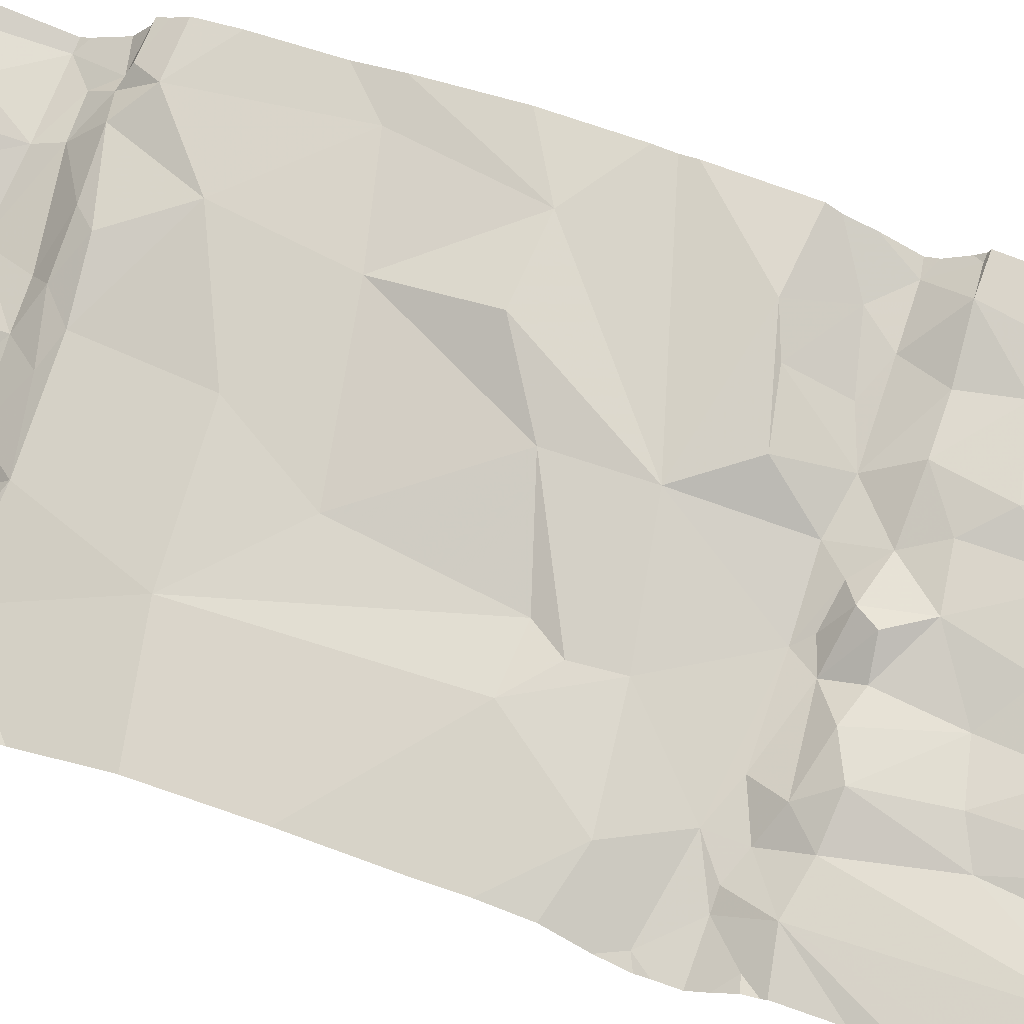
<metadata>
{"format":"obj","ext":"obj","renderer":"f3d","projection":"perspective","resolution":1024,"background":"white","views":[{"elev":51.4,"azim":-69.8,"up":"+Y"}]}
</metadata>
<code>
v -124.5 202.6 497.1
v -124.5 202.5 497.1
v -124.5 203.4 499.5
v -124.1 202.5 497
v -123.9 202.5 497
v -123.8 202.6 497
v -123.9 203.4 499.4
v -124 203.4 499.4
v -124.1 202.6 497
v -123.9 203.4 499.3
v -123.9 202.5 497
v -123.8 203.1 497.5
v -123.8 203.1 499.3
v -124.7 202.5 497.1
v -123.9 203.4 499.3
v -123.8 203.1 499.2
v -124.7 202.5 497.1
v -123.8 203.1 499.1
v -124.5 203.4 499.5
v -124.2 202.6 497.1
v -124.2 202.5 497
v -124.6 202.5 497.1
v -124.6 202.5 497.1
v -124.3 203.3 499.4
v -124.3 203.3 499.5
v -124.3 203.3 499.4
v -124.3 203.3 499.4
v -124.1 203 499.2
v -124.1 203 499
v -124.3 202.9 499
v -123.8 203.2 497.6
v -123.8 203.1 498.7
v -123.8 203.2 498.4
v -124.4 202.7 497.2
v -124.4 202.7 497.1
v -124.5 202.6 497.1
v -123.9 203.1 498.5
v -123.9 202.5 497
v -124.2 203 498.5
v -124.5 202.9 498.8
v -124.5 202.8 498.7
v -124.5 202.8 498.8
v -123.8 203.4 499.3
v -124.6 202.5 497
v -124.3 202.8 499.6
v -124.2 202.9 499.6
v -124.1 202.9 499.5
v -123.8 203 497.2
v -124.2 202.5 497
v -123.8 202.9 497.2
v -123.8 203.1 497.2
v -123.8 202.9 497.1
v -123.9 202.9 497.2
v -123.8 203.2 498.8
v -124.7 202.6 499.5
v -123.8 203.4 499.3
v -123.8 203.1 499.6
v -123.8 203.1 499.6
v -123.8 203.4 499.3
v -124.3 202.9 498.9
v -124.4 202.9 498.8
v -124.4 202.8 497.2
v -124.5 202.8 497.2
v -124.5 202.8 497.2
v -124.5 203.1 499.3
v -124.5 203.1 499.3
v -124.4 203.1 499.3
v -124.5 202.6 497.1
v -124.6 202.6 497.1
v -124.5 202.6 497.1
v -124.7 203.1 499.3
v -124.7 203 499.3
v -124.4 202.8 499.6
v -124.7 202.9 499.6
v -124.5 203 499.6
v -124 203 499.6
v -123.9 203 499.6
v -123.9 203 499.6
v -124.3 203.1 499.6
v -124.4 203 499.6
v -124.3 203.1 499.6
v -124.5 203.4 499.5
v -123.8 203.4 499.3
v -124.2 203 498.9
v -124 202.9 499.5
v -123.9 203 499.5
v -124.6 203 499.4
v -124.5 203 499.5
v -124.6 202.9 499.5
v -124 203.2 499.6
v -124.1 203.1 499.6
v -124.1 203.2 499.6
v -124.2 202.9 499.6
v -123.8 203.1 498.8
v -123.9 203.1 498.7
v -123.9 203.1 498.8
v -123.8 203.2 497.6
v -124.7 203 499.3
v -124.7 202.9 499.3
v -124.4 203 499.4
v -124.4 202.8 499.3
v -124.5 202.8 499.4
v -124.5 202.8 499.4
v -124.6 202.7 499.5
v -123.8 203.2 498.3
v -123.8 202.9 497.2
v -123.8 203.1 499.6
v -124.4 203.1 499.3
v -124.5 203.1 499.3
v -124.5 203 499.3
v -124.3 202.9 498.8
v -124 203.2 499.5
v -124 203.2 499.6
v -124.6 202.7 499.6
v -123.8 203 497.2
v -124.4 203.2 499.3
v -124.3 203.2 499.3
v -124.5 202.5 497
v -124.2 202.9 498.7
v -124.1 203 498.8
v -124.1 203 498.7
v -124.2 203.2 499.3
v -124.2 203.2 499.3
v -124.2 203.2 499.3
v -123.9 203.4 499.3
v -123.8 203.3 499.3
v -123.9 203.3 499.3
v -124.1 202.8 497.1
v -124.1 202.8 497.1
v -124 202.8 497.1
v -124.5 202.8 498.7
v -124.3 202.9 498.7
v -124.6 202.5 497.1
v -124.4 202.5 497
v -123.8 203.1 497.2
v -124 203 497.2
v -123.9 202.9 497.1
v -123.8 202.8 497.1
v -124 202.8 497.1
v -124.3 202.9 497.5
v -124.3 202.9 497.5
v -124.2 202.9 497.5
v -124.5 202.8 497.6
v -124.4 202.9 497.6
v -124.4 202.8 497.5
v -123.8 203.2 497.7
v -124.7 202.7 497.3
v -124.2 203 497.6
v -124.2 203 497.6
v -124 203.1 498.6
v -123.9 203.1 498.6
v -123.8 203.4 499.3
v -123.8 202.6 497
v -123.8 203.1 498.7
v -124.6 202.7 498.7
v -124.7 202.7 498.6
v -123.8 203.1 499.6
v -123.8 203.1 498.7
v -124.7 202.7 499.3
v -123.8 203.4 499.3
v -123.8 203.3 499.4
v -124.2 202.7 497.1
v -124.1 202.7 497.1
v -124.7 202.7 497.2
v -124.7 202.7 497.2
v -123.8 203.3 499.6
v -123.8 203.2 499.6
v -124.5 202.8 498.6
v -124.6 202.8 498.5
v -124.7 202.7 497.5
v -124.6 202.8 497.6
v -124.7 202.5 497.1
v -124.5 203 499.3
v -124.3 202.9 498.7
v -124.6 202.6 497.2
v -123.8 203.1 499.6
v -123.8 203.1 499.6
v -123.8 202.5 497
v -124.6 203.1 499.3
v -123.8 203.4 499.3
v -124.7 202.5 497.1
v -123.8 203.1 498.7
v -123.8 203.1 498.8
v -124.3 202.8 499.6
v -124.3 202.9 499.4
v -123.8 202.5 497
v -123.8 203.4 499.3
v -123.9 203.2 499.6
v -124.1 203.3 499.3
v -124.2 203.2 499.3
v -124.2 203.3 499.3
v -123.9 203.3 499.5
v -123.9 203.3 499.3
v -124 203.3 499.3
v -124 203.4 499.3
v -124 203.3 499.3
v -124 203.4 499.3
v -123.9 203.4 499.3
v -123.9 203.4 499.3
v -124 203.3 499.3
v -123.9 203.1 497.5
v -123.8 203.1 497.5
v -123.8 203.1 497.5
v -123.9 203.4 499.3
v -124.7 203.4 499.5
v -123.8 203.1 497.3
v -123.9 203.1 497.3
v -124.6 203.3 499.5
v -123.8 203.4 499.3
v -124.3 203.4 499.5
v -124.7 202.9 499.6
v -124.6 203 499.6
v -123.9 203.2 499.6
v -123.9 203.3 499.5
v -124.6 203.1 499.4
v -124.7 203.1 499.4
v -124 203.3 499.4
v -123.9 203.3 499.4
v -124.3 202.9 499.6
v -123.8 203.4 499.3
v -124.5 202.7 499.5
v -124.5 202.7 499.5
v -124.6 202.7 499.5
v -124 203.3 499.3
v -124 203.3 499.3
v -124.2 202.9 498.7
v -123.8 202.8 497.1
v -124 202.5 497
v -123.9 203.1 497.6
v -123.9 203.2 497.6
v -124.1 202.8 497.2
v -123.8 203.1 497.6
v -124.7 202.5 497.1
v -124.1 203.4 499.4
v -124 203.4 499.4
v -124.2 203.4 499.5
v -124.2 202.5 497
v -124.2 203.4 499.5
v -124.4 203.4 499.5
v -123.8 203.4 499.3
v -124.5 203.4 499.5
v -123.8 203.3 499.5
v -124.1 203.2 499.5
v -123.9 203.3 499.3
v -124.6 202.5 497.1
v -123.8 203.3 499.3
v -123.9 203.3 499.3
v -124.1 203 498.8
v -124.1 203 498.9
v -124 203.1 497.7
v -124.2 203 497.8
v -124 203 498.7
v -124 203.4 499.4
v -124.4 203.4 499.5
v -123.9 203.4 499.4
v -123.8 203.1 499.2
v -124 203 499.1
v -124.5 203.4 499.5
v -123.9 203.1 498.9
v -124.1 203.3 499.3
v -124 203 499.3
v -123.8 202.5 497
v -124 202.9 499.6
v -124.6 202.5 497.1
v -123.9 203.1 498.9
v -124 203 498.8
v -124.1 203 498.6
v -123.8 203.1 497.4
v -123.9 203 497.4
v -124.2 202.9 497.2
v -124.1 202.9 497.2
v -124 202.9 497.2
v -124 202.7 497
v -124 202.8 497.1
v -123.9 202.6 497
v -123.8 202.8 497.1
v -124.7 202.7 497.4
v -124.5 202.8 497.5
v -123.8 203.3 499.5
v -124.6 203 499.2
v -124.6 203 499.3
v -124.7 202.7 499.5
v -123.8 203.1 499.5
v -123.8 203.4 499.3
v -124.1 202.9 499.4
v -124.6 202.8 499.2
v -123.8 203.1 498.6
v -124.6 202.8 498.7
v -123.8 203.3 499.6
v -124.6 202.8 498.8
v -124.3 202.9 498.8
v -124.7 202.7 498.7
v -123.8 203.3 499.6
v -124.5 202.6 497.2
v -124.5 202.7 497.2
v -123.8 203.2 497.6
v -123.8 203.2 497.6
v -124.6 202.8 497.2
v -124.5 202.6 497.2
v -124 203 497.2
v -124.4 202.6 497.1
v -124.7 202.8 497.6
v -124.6 202.8 497.6
v -124.4 202.8 497.4
v -124.3 202.9 497.3
v -124.3 202.9 497.2
v -124.3 202.8 497.2
v -124.5 202.9 497.9
v -124.5 202.8 498.7
v -123.8 202.6 497
v -124.4 202.8 499
v -124.4 202.9 498.5
v -123.9 203.1 497.2
v -124 203 497.3
v -124.1 203 497.6
v -124.1 203.1 497.6
v -124.3 202.9 497.3
v -124.2 202.9 497.2
v -124.2 202.9 497.2
v -124.2 202.9 497.4
v -124 202.9 497.1
v -124.1 203 497.4
v -124.1 203 497.2
v -123.9 203.1 497.5
v -124 203.1 497.6
v -124.1 203 497.5
v -124.1 203 497.2
v -124.6 202.5 497
v -124.3 202.9 499.1
v -124 203.1 498
v -123.8 203.2 497.9
v -124.3 202.9 498
v -124.5 202.8 499
v -124.5 203.2 499.5
v -124.4 203.3 499.5
v -124.2 203 498.7
v -124.7 202.7 499.1
v -124.2 202.9 499.1
v -124.3 202.9 498.7
v -124.2 203.4 499.5
v -124.1 203.3 499.4
v -124.5 203 499.3
v -124.2 203.2 499.3
v -124.4 203.3 499.5
v -124.3 203.1 499.3
v -124.3 203.1 499.3
v -124.3 203.2 499.3
v -124.3 203.1 499.3
v -124.1 203.2 499.3
v -124 203.4 499.4
v -124 203.2 499.3
v -124.3 202.9 499.3
v -124.4 203.1 499.3
v -124.1 203.1 499.6
v -124.2 202.9 499.6
v -123.8 203.1 499.5
v -123.8 203 497.2
v -124.6 203 499.3
v -124.5 203.1 499.3
v -124.6 203.1 499.3
v -124.4 203.2 499.3
v -124.3 203.2 499.3
v -124.5 203.2 499.4
v -124.5 203.2 499.4
v -124.1 202.9 499.6
v -124.3 203.1 499.5
v -124.2 203.1 499.6
v -123.8 203.1 497.2
v -123.8 203 497.2
v -124.4 203 499.6
v -124.4 203 499.5
v -124.6 202.7 499.5
v -124.3 203.1 499.4
v -124.3 202.8 499.6
v -124.4 202.8 499.5
v -124.4 202.8 499.5
v -124.5 202.7 499.6
v -124.2 203.2 499.3
v -124.5 203 499.4
v -124 203.4 499.4
v -124.4 203.2 499.4
v -124 203.3 499.3
v -124.4 203.2 499.4
v -124.1 203.3 499.3
v -124 203.3 499.3
v -123.9 203.1 498.2
v -124.5 202.9 498.3
v -124 203.1 498.2
v -124.4 202.9 498.4
v -124.2 203 498.3
v -124.4 202.9 498.3
v -124.7 202.5 497.1
v -124.7 202.5 497.1
v -124.7 202.5 497.1
v -123.8 203.4 499.3
v -124.7 202.5 497.1
v -124.7 202.5 497.1
v -124.7 202.7 499.5
v -124.7 202.6 499.5
v -124.7 203 499.3
v -124.7 203 499.3
v -124.7 202.9 499.3
v -124.7 202.9 499.3
v -124.7 202.7 499.4
v -124.7 202.8 499.6
v -124.7 202.9 499.6
v -124.7 202.7 497.3
v -124.7 202.7 497.3
v -124.7 202.7 498.7
v -124.7 202.7 498.6
v -124.7 202.7 499.3
v -124.7 202.7 499.3
v -124.7 202.7 498.6
v -124.7 202.7 498.6
v -124.7 202.7 497.5
v -124.7 202.7 497.5
v -124.7 202.8 497.6
v -124.7 202.5 497.1
v -124.7 202.5 497.2
v -124.7 202.6 497.2
v -124.7 203.1 499.4
v -124.7 203.4 499.5
v -124.7 203.1 499.4
v -124.7 203.1 499.4
v -124.7 202.9 499.4
v -124.7 202.9 499.5
v -124.7 202.7 498.6
v -124.7 202.6 499.5
v -124.7 202.6 499.6
v -124.7 202.6 499.5
v -124.7 203 499.3
v -124.7 202.7 498.5
v -124.7 202.7 498.7
v -124.7 202.7 498.8
v -124.7 202.7 497.5
v -124.7 202.7 497.3
v -124.7 202.7 497.3
v -124.7 202.7 497.3
v -124.7 202.7 497.4
v -124.7 202.7 497.2
v -124.7 202.6 497.2
v -124.7 202.8 497.6
v -124.7 202.8 497.6
v -124.7 202.7 498.8
v -124.7 202.7 498.8
v -124.7 202.7 498.9
v -124.7 203 499.3
v -124.7 202.7 499.1
v -124.7 202.7 499
v -124.7 202.7 499.1
v -124.7 203 499.3
v -124.7 203.1 499.4
v -124.7 202.9 499.3
v -124.7 202.9 499.3
v -124.7 202.9 499.6
v -124.7 202.6 499.6
v -124.7 202.8 499.6
v -124.7 202.7 499.6
v -124.7 203.1 499.4
v -124.7 202.9 499.5
v -124.7 202.8 498.3
v -124.7 202.8 498.1
v -124.7 203 499.3
v -124.7 202.9 499.4
v -124.7 202.8 498.4
v -124.7 202.8 497.7
v -124.7 202.8 497.7
v -124.7 202.8 497.9
v -124.7 202.8 497.8
v -123.8 203.1 499.3
v -123.8 203.1 499.2
v -123.8 203.1 499
v -123.8 203.1 498.8
v -123.8 203.2 498.8
v -123.8 203.1 499.6
v -123.8 203.1 499.5
v -123.8 202.6 497
v -123.8 202.6 497
v -123.8 203.1 498.6
v -123.8 203.2 498.5
v -123.8 202.9 497.2
v -123.8 203.1 497.3
v -123.8 203.1 497.4
v -123.8 203.1 497.3
v -123.8 203.1 497.5
v -123.8 203.1 497.2
v -123.8 202.9 497.1
v -123.8 202.9 497.1
v -123.8 202.8 497.1
v -123.8 203.2 498.3
v -123.8 203.2 498.1
v -123.8 203.2 497.9
v -123.8 203.2 497.9
v -124.7 203.4 499.5
v -123.8 203.4 499.3
v -123.8 203.4 499.3
f 44 1 328
f 235 350 8
f 38 11 5
f 488 52 487
f 264 394 181
f 487 227 489
f 21 20 2
f 43 240 209
f 4 21 237
f 49 2 134
f 17 14 393
f 328 22 133
f 23 17 264
f 220 180 240
f 25 24 26
f 27 26 24
f 29 28 30
f 35 34 36
f 37 39 105
f 41 40 42
f 46 45 47
f 48 50 106
f 51 48 369
f 53 52 50
f 486 206 368
f 61 60 40
f 63 62 64
f 66 65 67
f 69 68 70
f 400 71 401
f 74 73 75
f 77 76 78
f 80 79 81
f 30 60 84
f 78 85 86
f 88 87 89
f 91 90 92
f 47 93 46
f 95 94 96
f 99 98 402
f 100 87 88
f 102 101 103
f 104 55 398
f 67 65 108
f 65 109 110
f 60 111 84
f 113 112 90
f 405 74 406
f 116 67 117
f 86 85 356
f 120 119 121
f 123 122 124
f 126 125 127
f 129 128 130
f 41 131 132
f 48 135 136
f 138 137 139
f 141 140 142
f 144 143 145
f 144 148 149
f 150 37 151
f 156 155 409
f 485 268 483
f 162 20 163
f 165 164 147
f 169 168 156
f 155 156 168
f 484 206 486
f 415 171 417
f 418 172 419
f 108 65 173
f 132 131 174
f 17 23 172
f 419 175 420
f 107 176 157
f 71 72 179
f 126 180 125
f 183 182 32
f 45 184 185
f 190 189 191
f 192 188 293
f 193 127 125
f 195 194 196
f 197 198 7
f 200 199 198
f 202 201 203
f 193 125 204
f 135 206 207
f 200 194 199
f 211 74 212
f 113 213 214
f 216 215 423
f 86 176 177
f 218 217 214
f 219 80 75
f 222 221 223
f 224 193 225
f 226 174 119
f 204 199 193
f 227 52 137
f 229 201 230
f 162 231 35
f 201 202 232
f 95 182 94
f 296 202 297
f 183 94 182
f 10 204 15
f 242 218 192
f 395 180 152
f 242 192 166
f 160 180 83
f 204 125 395
f 214 213 192
f 188 192 213
f 92 243 91
f 244 127 193
f 289 177 167
f 83 246 56
f 126 246 180
f 220 240 43
f 126 247 242
f 242 246 126
f 246 242 161
f 126 127 244
f 126 244 247
f 29 248 249
f 149 250 251
f 252 150 151
f 95 151 182
f 97 232 31
f 28 29 257
f 473 94 474
f 257 259 256
f 260 225 196
f 177 188 77
f 257 261 28
f 18 259 472
f 176 86 283
f 356 261 476
f 85 78 263
f 94 265 96
f 232 230 201
f 151 95 252
f 287 151 479
f 479 37 480
f 265 259 257
f 266 249 248
f 266 248 120
f 267 150 121
f 137 52 53
f 106 52 481
f 268 207 206
f 268 203 269
f 270 231 271
f 136 272 53
f 268 206 482
f 12 268 485
f 268 202 203
f 274 273 275
f 51 135 48
f 135 51 206
f 206 51 368
f 52 227 487
f 227 6 478
f 138 227 137
f 227 138 276
f 276 6 227
f 275 276 138
f 6 275 11
f 175 172 23
f 275 6 276
f 231 129 130
f 14 17 172
f 9 11 273
f 170 277 278
f 483 268 482
f 281 280 72
f 428 282 429
f 482 206 484
f 45 185 285
f 286 102 159
f 169 156 413
f 168 288 155
f 155 288 290
f 111 291 84
f 481 52 488
f 409 292 433
f 294 36 34
f 34 295 294
f 62 63 34
f 147 164 298
f 480 37 33
f 479 151 37
f 63 295 34
f 437 277 439
f 165 147 438
f 62 34 35
f 295 298 165
f 299 70 294
f 272 271 231
f 175 165 440
f 294 295 165
f 175 294 165
f 299 294 175
f 299 175 23
f 23 22 69
f 163 20 9
f 136 300 272
f 11 275 273
f 11 9 228
f 163 9 273
f 273 274 163
f 274 129 163
f 301 20 162
f 20 21 9
f 36 68 35
f 298 164 165
f 70 68 36
f 417 302 442
f 1 69 22
f 69 299 23
f 1 2 68
f 69 70 299
f 133 23 245
f 303 171 143
f 304 64 305
f 306 305 62
f 35 307 62
f 64 304 277
f 304 278 277
f 303 144 308
f 278 143 171
f 171 170 278
f 298 63 64
f 298 295 63
f 298 64 277
f 277 147 298
f 478 6 477
f 309 290 288
f 131 168 174
f 309 288 168
f 171 303 302
f 144 303 143
f 40 60 311
f 477 6 153
f 61 111 60
f 141 148 144
f 168 169 312
f 307 270 306
f 143 278 145
f 268 269 207
f 280 179 72
f 173 65 110
f 274 128 129
f 35 301 162
f 136 313 314
f 149 315 316
f 304 317 140
f 317 318 319
f 305 317 304
f 140 320 142
f 271 272 300
f 53 321 137
f 129 162 163
f 319 318 270
f 305 318 317
f 305 306 318
f 320 140 317
f 145 278 304
f 62 307 306
f 231 307 35
f 314 322 323
f 270 307 231
f 145 141 144
f 128 274 139
f 306 270 318
f 323 319 271
f 324 203 201
f 130 272 231
f 321 130 139
f 136 135 313
f 270 271 319
f 269 314 313
f 275 138 274
f 139 274 138
f 325 316 315
f 130 128 139
f 207 269 313
f 313 135 207
f 321 139 137
f 48 53 50
f 272 130 321
f 272 321 53
f 326 142 322
f 324 322 269
f 322 314 269
f 314 323 327
f 327 323 271
f 327 271 300
f 314 300 136
f 327 300 314
f 324 269 203
f 320 322 142
f 326 325 315
f 326 322 324
f 201 229 324
f 325 326 324
f 229 325 324
f 230 250 229
f 60 329 311
f 330 250 331
f 304 141 145
f 325 229 316
f 148 141 142
f 250 316 229
f 304 140 141
f 174 168 312
f 120 226 119
f 61 40 41
f 326 315 142
f 39 37 267
f 149 148 315
f 315 148 142
f 149 316 250
f 330 332 251
f 120 248 84
f 333 311 101
f 82 334 335
f 291 111 132
f 111 61 132
f 84 291 336
f 42 40 333
f 311 333 40
f 286 159 337
f 290 292 155
f 132 61 41
f 30 329 60
f 338 329 30
f 336 291 132
f 132 339 336
f 174 339 132
f 29 84 248
f 121 266 120
f 339 226 336
f 84 29 30
f 249 265 257
f 257 29 249
f 336 226 120
f 336 120 84
f 339 174 226
f 340 27 341
f 95 96 121
f 259 265 94
f 266 121 96
f 121 252 95
f 96 265 266
f 119 267 121
f 150 252 121
f 265 249 266
f 195 193 199
f 215 208 421
f 109 66 342
f 257 256 261
f 261 256 470
f 193 195 225
f 343 191 189
f 224 244 193
f 199 204 198
f 47 85 263
f 25 344 335
f 117 345 346
f 348 347 346
f 196 225 195
f 349 189 190
f 350 197 8
f 260 351 225
f 196 189 260
f 351 224 225
f 349 123 351
f 122 349 190
f 329 338 352
f 108 353 67
f 102 103 222
f 28 285 338
f 65 66 109
f 179 342 66
f 285 28 261
f 355 354 80
f 345 353 108
f 123 349 122
f 347 348 124
f 285 352 338
f 285 185 352
f 352 185 329
f 333 101 102
f 102 104 159
f 329 185 101
f 280 281 342
f 358 98 99
f 87 358 99
f 66 359 360
f 122 190 124
f 67 353 117
f 67 116 66
f 66 116 361
f 361 117 347
f 361 116 117
f 27 24 362
f 361 347 362
f 350 196 194
f 363 334 215
f 359 364 363
f 290 42 286
f 355 365 354
f 215 216 360
f 71 360 216
f 363 215 359
f 358 281 98
f 367 366 79
f 280 342 179
f 431 72 447
f 281 72 98
f 290 286 448
f 168 131 309
f 131 41 309
f 309 42 290
f 42 309 41
f 476 261 470
f 444 290 445
f 337 159 412
f 448 337 450
f 159 104 404
f 286 333 102
f 333 286 42
f 451 216 452
f 75 88 212
f 495 209 496
f 88 370 371
f 114 372 223
f 406 211 455
f 100 373 108
f 282 104 372
f 374 73 375
f 76 354 263
f 429 114 456
f 184 375 185
f 375 103 185
f 222 375 376
f 103 375 222
f 221 114 223
f 104 222 223
f 73 376 375
f 282 55 104
f 475 176 283
f 184 374 375
f 474 94 54
f 372 114 282
f 376 73 222
f 219 46 93
f 85 285 261
f 114 377 74
f 263 365 47
f 374 184 45
f 355 219 93
f 47 45 285
f 494 422 205
f 124 190 378
f 86 177 77
f 100 88 371
f 77 90 354
f 76 77 354
f 353 345 117
f 73 374 75
f 247 218 242
f 78 76 263
f 85 47 285
f 173 110 109
f 342 281 358
f 87 379 358
f 109 342 173
f 379 173 342
f 123 348 243
f 108 373 345
f 195 199 194
f 243 351 123
f 340 380 234
f 362 347 343
f 340 344 26
f 344 25 26
f 381 361 24
f 25 335 381
f 26 27 340
f 188 213 113
f 224 217 244
f 218 247 382
f 473 259 94
f 334 363 335
f 360 359 215
f 82 208 334
f 363 381 335
f 361 381 364
f 208 215 334
f 217 351 214
f 214 351 112
f 82 335 344
f 383 381 363
f 383 364 381
f 363 364 383
f 217 382 244
f 112 351 243
f 75 370 88
f 82 344 239
f 196 350 380
f 384 196 380
f 380 340 341
f 247 244 200
f 382 247 200
f 194 200 244
f 382 194 244
f 200 197 385
f 194 382 385
f 385 197 350
f 78 86 77
f 92 90 112
f 113 214 112
f 366 367 243
f 348 373 366
f 354 91 367
f 243 92 112
f 366 373 100
f 366 100 371
f 354 365 263
f 377 221 222
f 80 81 371
f 243 367 91
f 81 366 371
f 354 367 79
f 79 80 354
f 80 371 370
f 79 366 81
f 77 188 90
f 113 90 188
f 46 219 45
f 377 222 73
f 104 223 372
f 89 211 212
f 374 45 219
f 365 355 47
f 47 355 93
f 377 114 221
f 370 75 80
f 219 355 80
f 377 73 74
f 75 212 74
f 374 219 75
f 205 208 19
f 236 340 238
f 472 259 473
f 28 338 30
f 471 256 16
f 87 99 454
f 100 173 379
f 208 82 19
f 88 89 212
f 196 384 189
f 48 136 53
f 173 100 108
f 71 179 360
f 210 344 340
f 197 200 198
f 94 183 54
f 388 386 39
f 218 214 192
f 105 386 490
f 90 91 354
f 260 189 349
f 258 82 241
f 470 256 13
f 277 170 435
f 461 169 465
f 36 294 70
f 20 301 2
f 2 301 68
f 301 35 68
f 1 68 69
f 13 256 471
f 62 305 64
f 312 39 174
f 119 174 39
f 39 389 390
f 312 389 39
f 466 303 467
f 169 387 312
f 389 312 387
f 319 323 320
f 322 320 323
f 319 320 317
f 231 162 129
f 330 331 386
f 330 251 250
f 331 250 230
f 386 388 330
f 387 391 389
f 149 251 144
f 39 267 119
f 389 391 390
f 37 150 267
f 308 144 251
f 388 390 330
f 39 390 388
f 311 329 101
f 190 191 343
f 384 343 189
f 346 347 117
f 346 345 348
f 349 351 260
f 123 124 348
f 185 103 101
f 360 179 66
f 359 66 361
f 361 364 359
f 362 24 361
f 87 100 379
f 222 104 102
f 255 198 10
f 378 347 124
f 343 378 190
f 211 89 426
f 425 87 464
f 218 382 217
f 358 379 342
f 24 25 381
f 384 27 343
f 384 341 27
f 348 366 243
f 351 217 224
f 343 347 378
f 343 27 362
f 341 384 380
f 380 350 235
f 385 382 200
f 385 350 194
f 348 345 373
f 391 387 308
f 308 332 391
f 492 331 493
f 308 387 462
f 16 256 18
f 467 308 469
f 390 391 332
f 331 230 146
f 332 308 251
f 390 332 330
f 43 209 495
f 210 340 236
f 18 256 259
f 392 14 418
f 393 14 392
f 254 344 210
f 12 202 268
f 394 17 396
f 396 17 397
f 397 17 393
f 398 55 399
f 54 183 158
f 31 232 296
f 399 55 430
f 400 72 71
f 253 380 235
f 97 230 232
f 401 71 463
f 241 82 239
f 146 230 97
f 402 98 431
f 403 99 402
f 239 344 254
f 404 104 398
f 59 246 161
f 405 114 74
f 56 246 59
f 406 74 211
f 407 147 436
f 408 147 407
f 161 242 279
f 238 340 234
f 409 155 292
f 410 156 409
f 167 177 58
f 58 177 107
f 411 159 404
f 412 159 411
f 234 380 253
f 413 156 414
f 83 180 246
f 414 156 427
f 186 310 262
f 415 170 171
f 416 170 415
f 209 240 284
f 187 204 395
f 417 171 302
f 418 14 172
f 279 242 166
f 152 180 220
f 419 172 175
f 284 240 160
f 420 175 441
f 421 208 422
f 160 240 180
f 181 394 233
f 422 208 205
f 423 215 421
f 424 216 423
f 154 182 287
f 287 182 151
f 425 89 87
f 426 89 425
f 178 310 186
f 427 156 410
f 297 202 12
f 428 55 282
f 245 23 264
f 429 282 114
f 296 232 202
f 430 55 428
f 57 176 475
f 431 98 72
f 432 169 413
f 133 22 23
f 433 292 434
f 395 125 180
f 166 192 293
f 434 292 444
f 435 170 416
f 15 204 187
f 293 188 289
f 436 147 437
f 289 188 177
f 437 147 277
f 438 147 408
f 118 2 44
f 134 2 118
f 439 277 435
f 440 165 438
f 158 183 32
f 441 175 440
f 32 182 154
f 442 302 443
f 157 176 57
f 443 302 466
f 49 21 2
f 444 292 290
f 445 290 446
f 107 177 176
f 446 290 449
f 10 198 204
f 447 72 400
f 368 51 115
f 448 286 337
f 449 290 448
f 115 51 357
f 450 337 412
f 237 21 49
f 451 71 216
f 283 86 356
f 452 216 459
f 453 99 403
f 356 85 261
f 454 99 453
f 264 17 394
f 5 11 228
f 455 211 460
f 357 51 369
f 456 114 458
f 457 114 405
f 8 197 7
f 369 48 106
f 458 114 457
f 106 50 52
f 459 216 424
f 4 9 21
f 460 211 426
f 7 198 255
f 461 387 169
f 462 387 461
f 33 37 105
f 105 39 386
f 463 71 451
f 464 87 454
f 465 169 432
f 228 9 4
f 3 82 258
f 466 302 303
f 153 6 310
f 467 303 308
f 468 308 462
f 310 6 262
f 469 308 468
f 262 6 38
f 38 6 11
f 489 227 478
f 490 386 491
f 328 1 22
f 491 386 492
f 492 386 331
f 19 82 3
f 44 2 1
f 493 331 146

</code>
